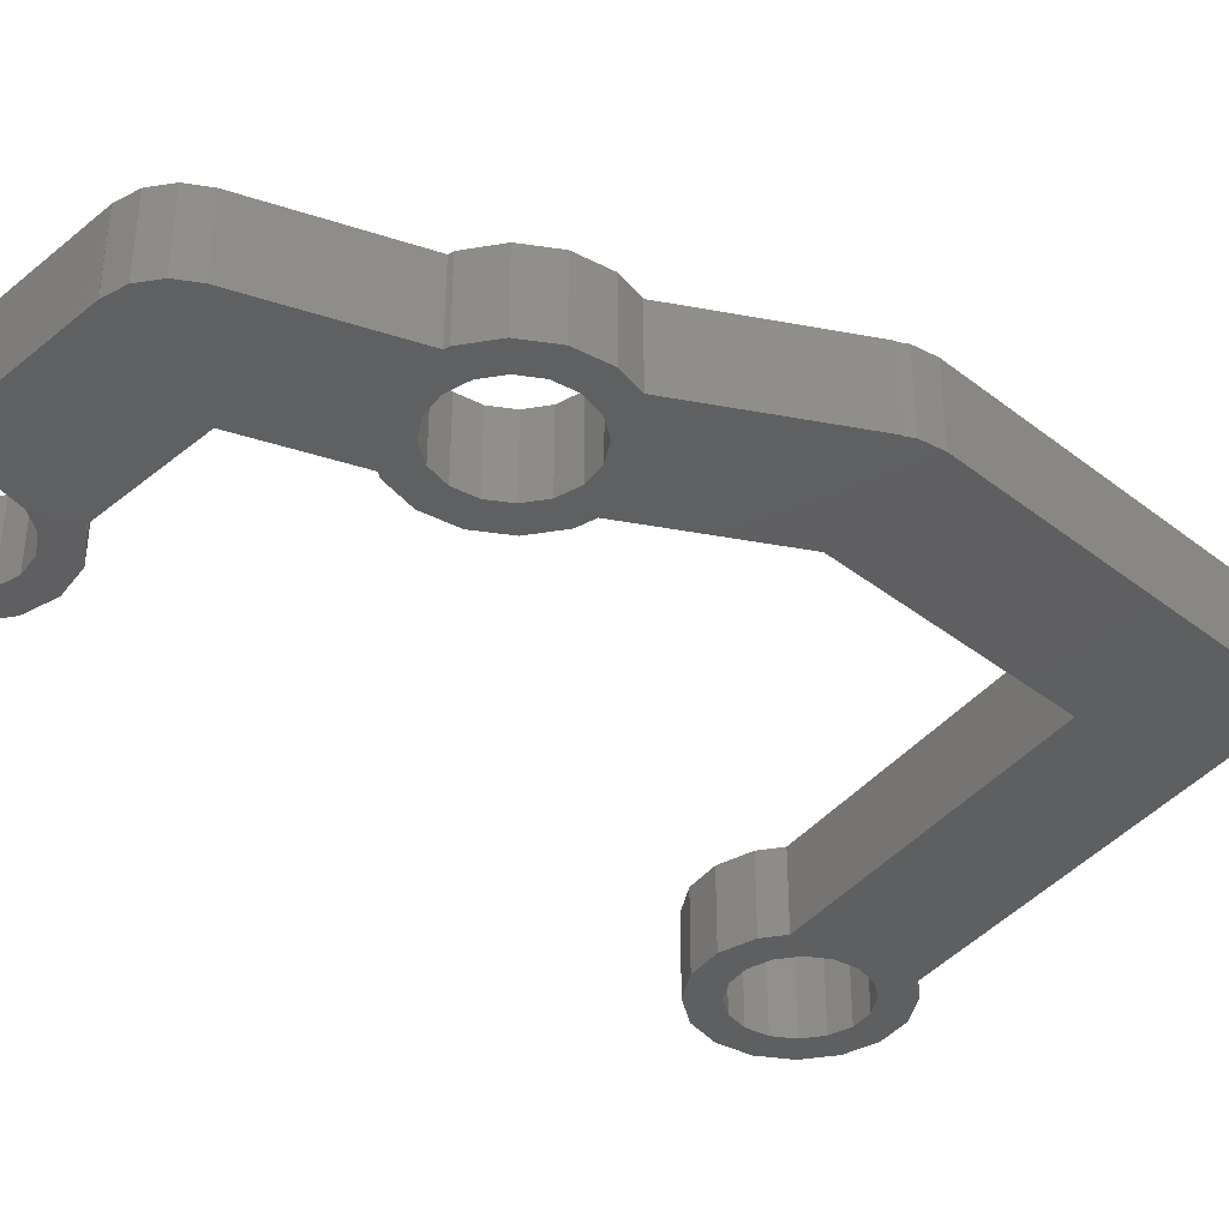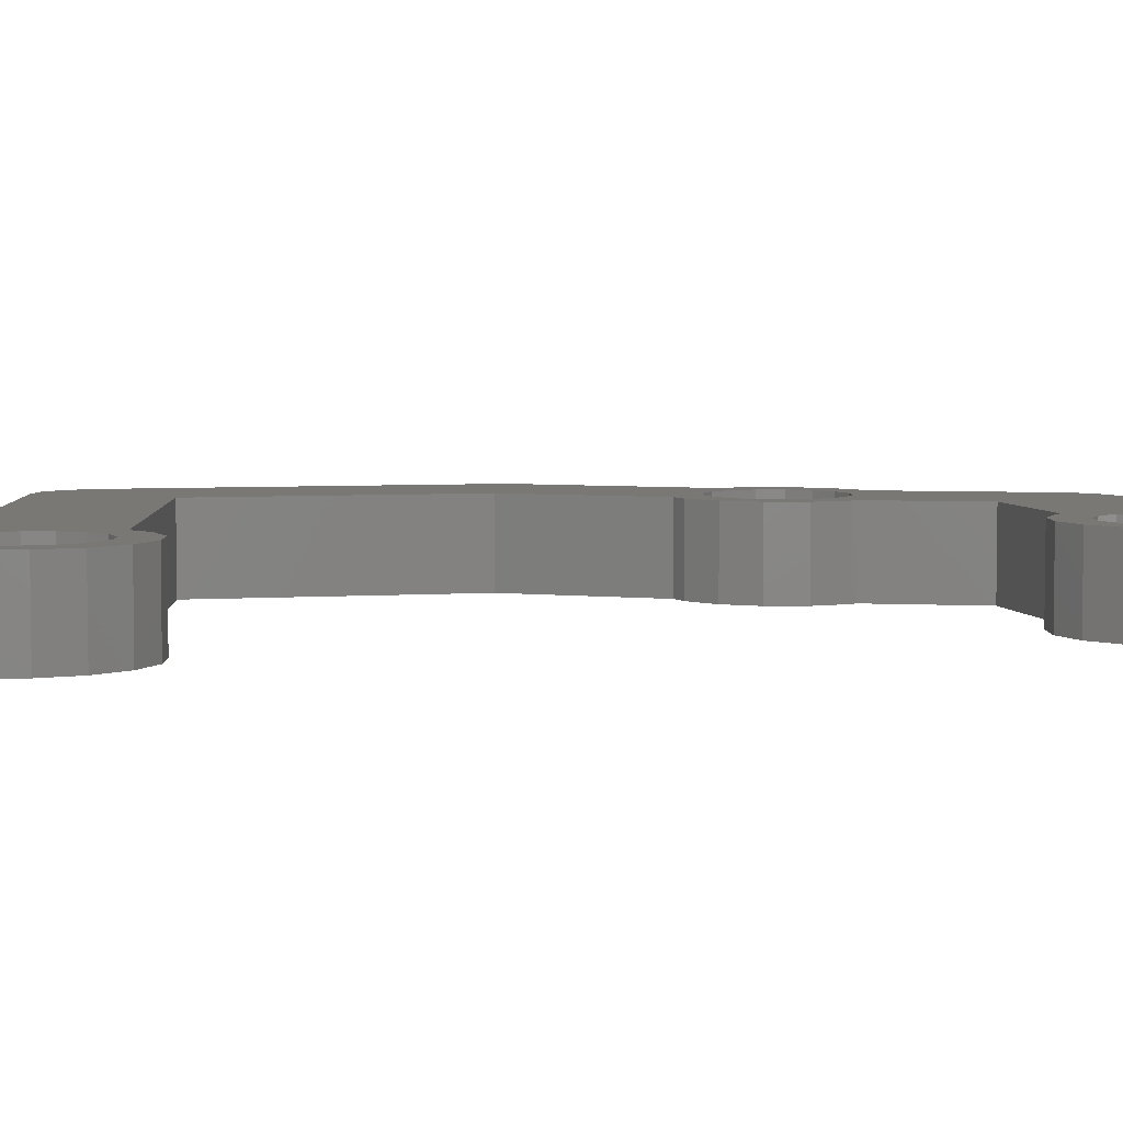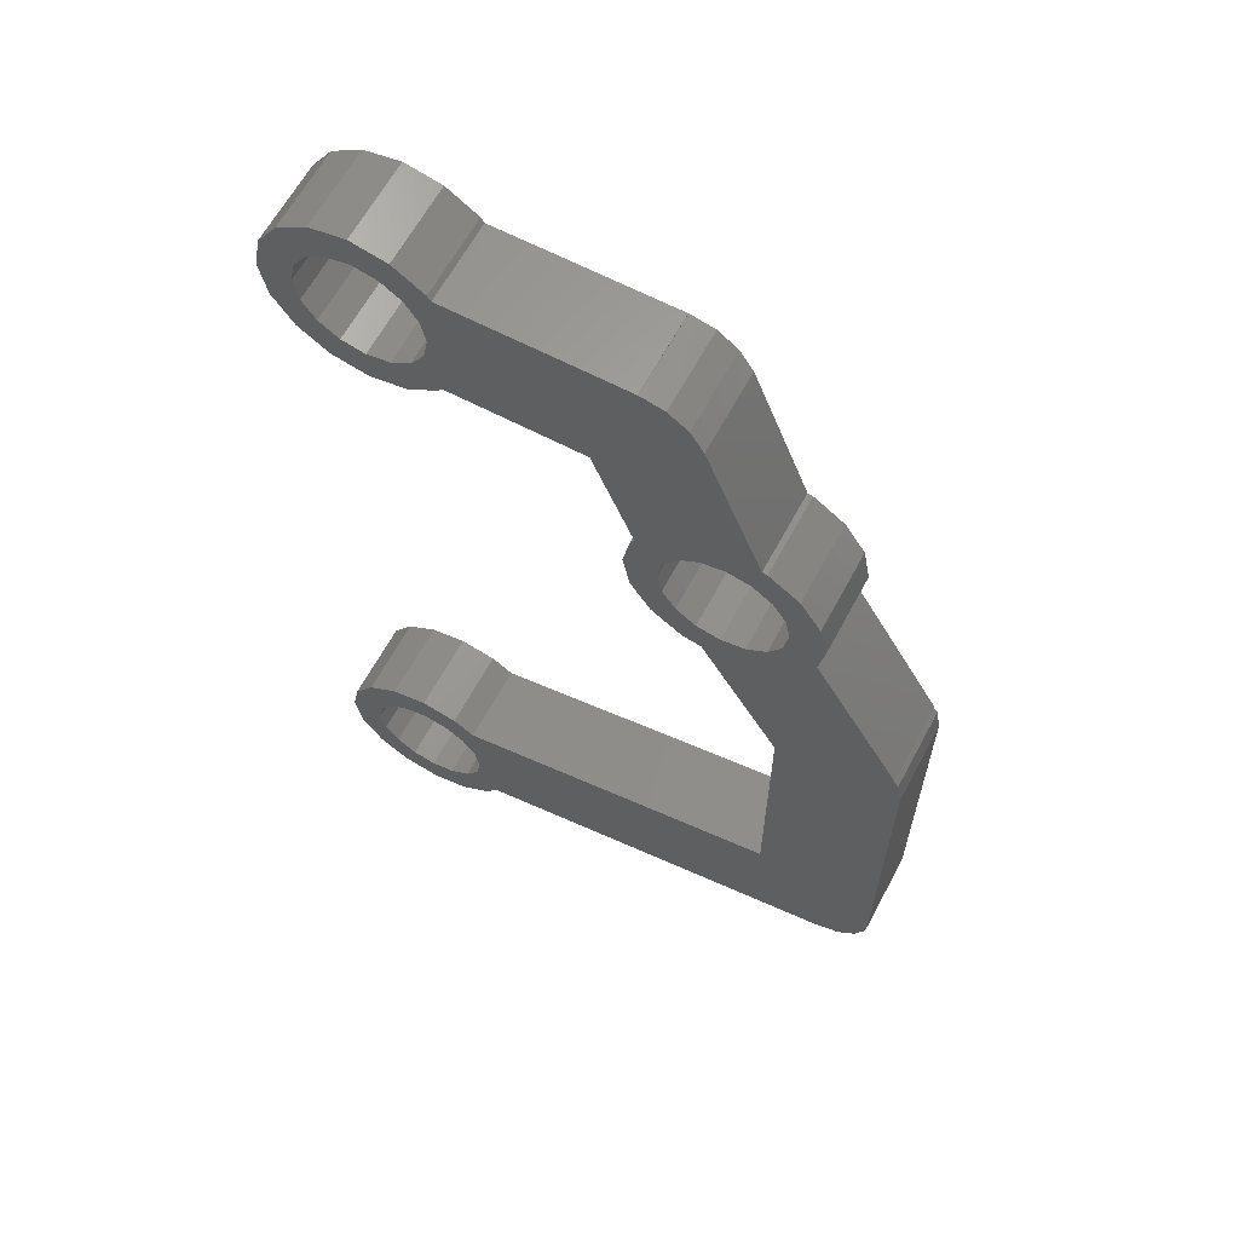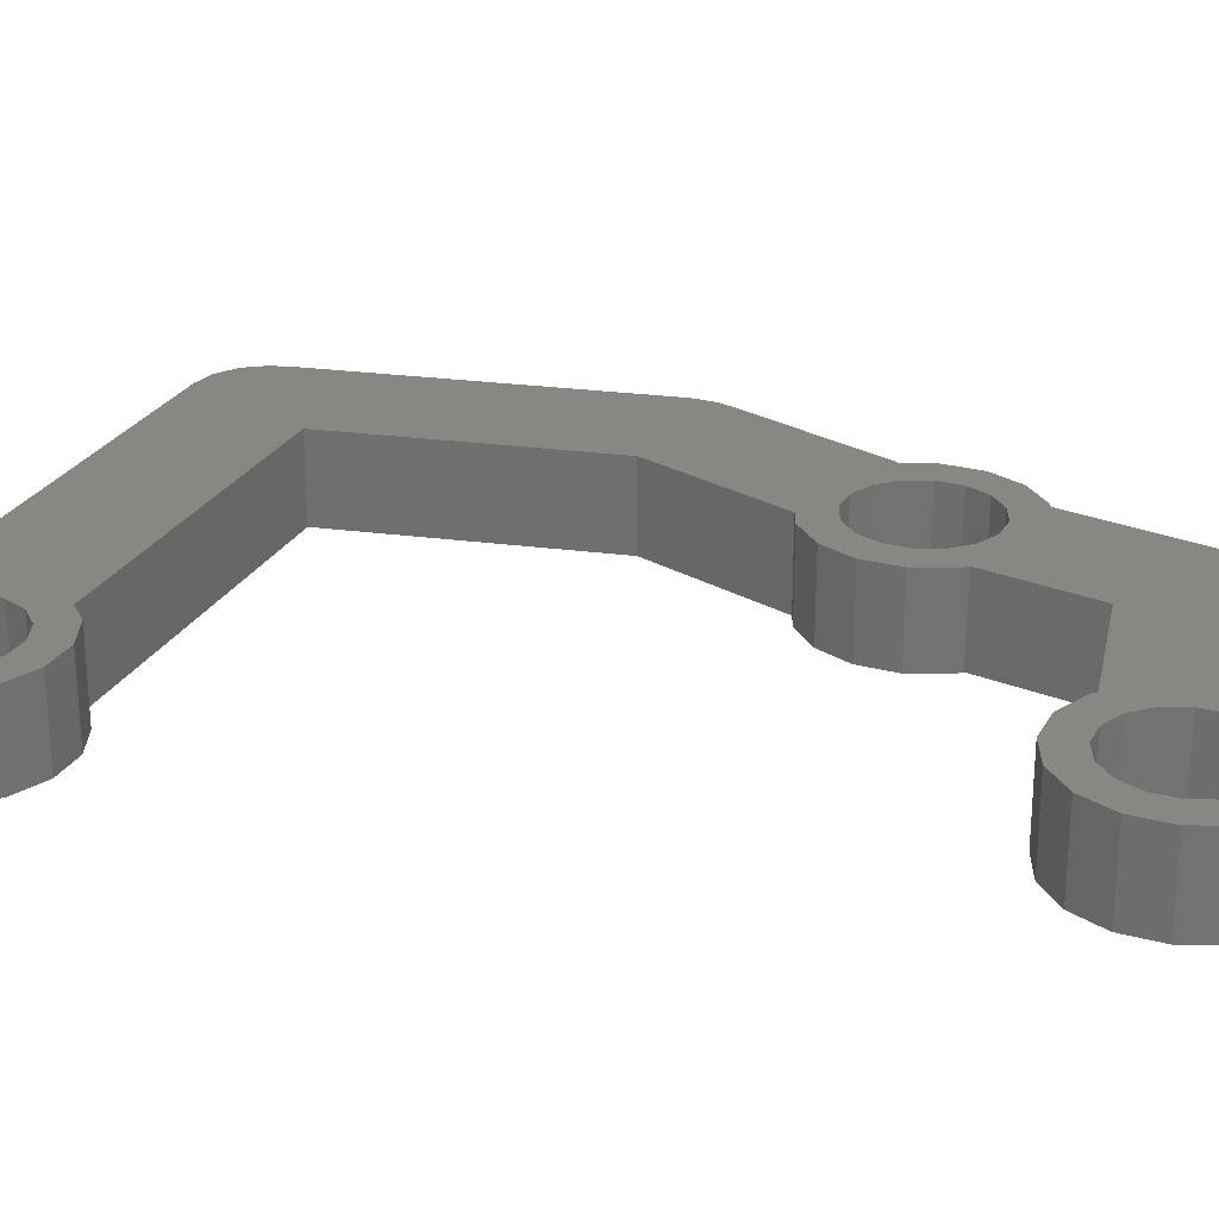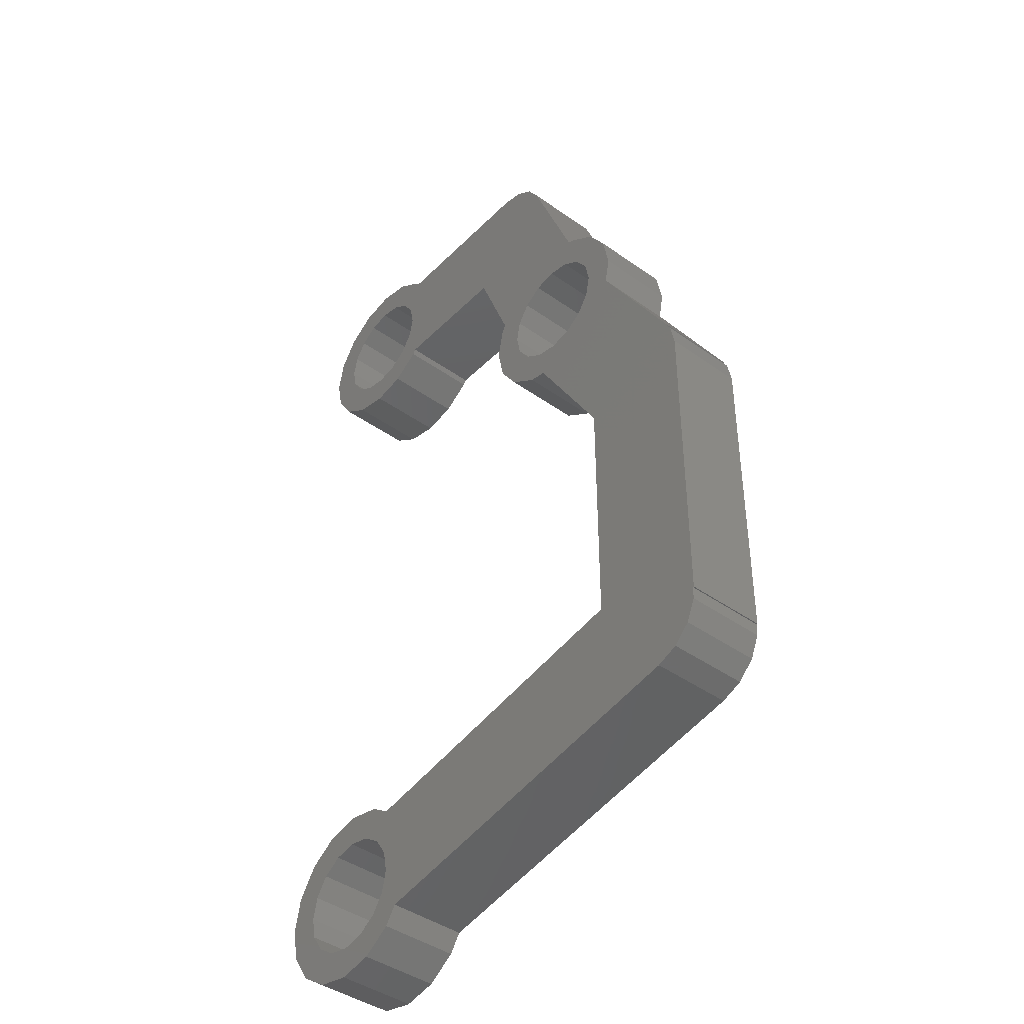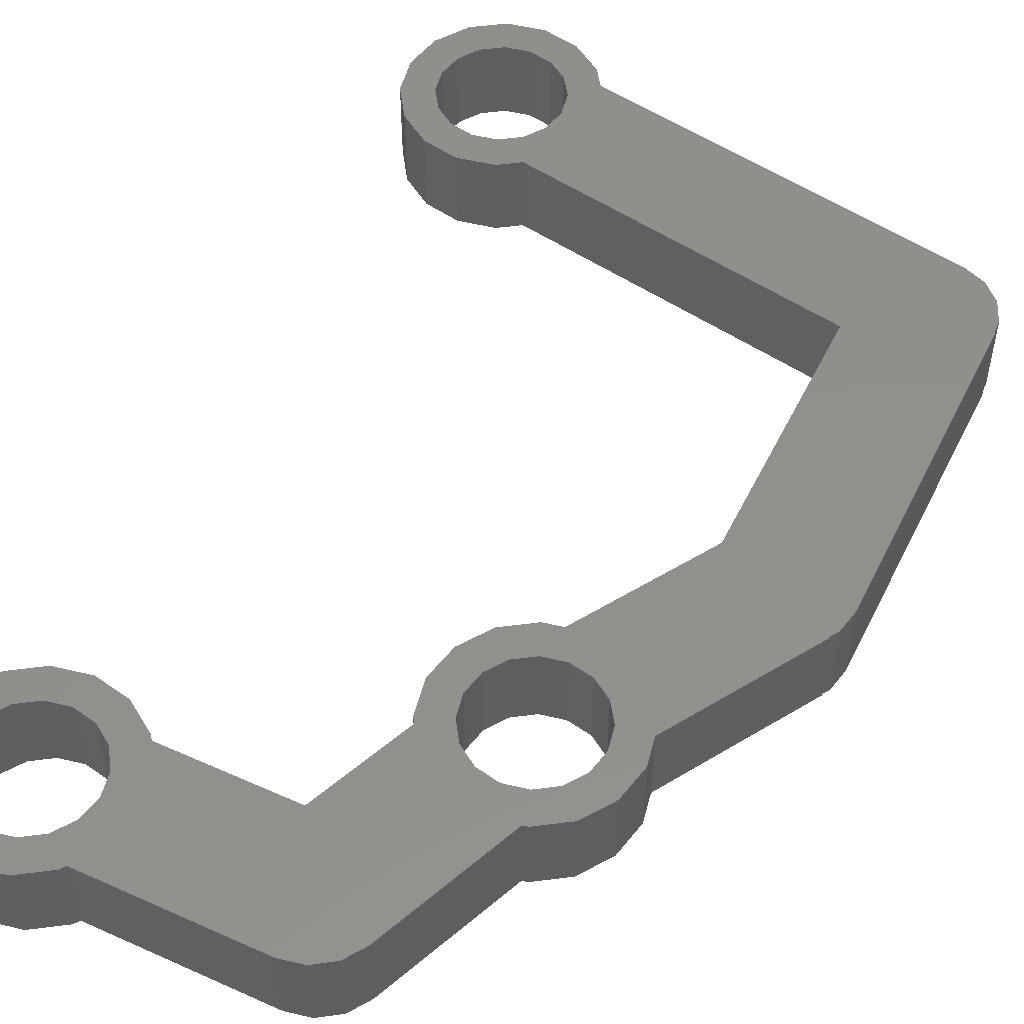
<metadata>
{"format":"stl","ext":"stl","renderer":"f3d","projection":"perspective","resolution":1024,"background":"white","views":[{"elev":-38.6,"azim":-134.3,"up":"+Z"},{"elev":5.0,"azim":77.8,"up":"+Z"},{"elev":63.1,"azim":-151.9,"up":"+Y"},{"elev":25.5,"azim":102.0,"up":"+Z"},{"elev":-42.5,"azim":-130.4,"up":"+Y"},{"elev":52.2,"azim":-154.2,"up":"+Z"}]}
</metadata>
<code>
# stl→obj: 216 verts, 448 faces
v 2.3 0 2
v 2.125 0.8802 0
v 2.125 0.8802 2
v 2.3 0 0
v 0 2.3 0
v -0.8802 2.125 2
v 0 2.3 2
v -0.8802 2.125 0
v -5.875 14.12 2
v -6.614 14.43 2
v -6.374 13.37 2
v -6.939 13.94 2
v -7.12 12.88 2
v -7.426 13.61 2
v -7.581 12.78 2
v -8 13.5 2
v -8.574 13.61 2
v -9.5 9.585 2
v -9.061 13.94 2
v -10.16 14.31 2
v -9.386 14.43 2
v -9.5 15 2
v -6.5 15 2
v -5.7 15 2
v -5.875 15.88 2
v -6.614 15.57 2
v -5.973 16.03 2
v -7.393 20.56 2
v -4.984 18.5 2
v -6 21.5 2
v -6.591 21.38 2
v -6.018 21.5 2
v -7.426 16.39 2
v -6.939 16.06 2
v -7.074 21.05 2
v -8.756 17.15 2
v -8 16.5 2
v -8.574 16.39 2
v -8.88 17.12 2
v -9.061 16.06 2
v -9.626 16.63 2
v -12.26 10.76 2
v -9.386 15.57 2
v -10.12 15.88 2
v 1.5 0 2
v 1.386 0.574 2
v 1.626 1.626 2
v 2.125 -0.8802 2
v 1.386 -0.574 2
v 1.061 1.061 2
v 0.8802 2.125 2
v 0.574 1.386 2
v 0 1.5 2
v -0.574 1.386 2
v -1.398 1.779 2
v -1.061 1.061 2
v -1.386 0.574 2
v -1.5 0 2
v -9.5 3.252 2
v -1.929 -1.174 2
v -1.626 -1.626 2
v -10.3 15 2
v -11.27 0.5242 2
v -12.5 10 2
v -12.47 2 2
v -12.29 10.77 2
v 1.626 -1.626 2
v 1.061 -1.061 2
v 0.8802 -2.125 2
v 0.574 -1.386 2
v 0 -1.5 2
v 0 -2.3 2
v -0.574 -1.386 2
v -0.8802 -2.125 2
v -1.061 -1.061 2
v -1.386 -0.574 2
v -12.39 10.57 2
v -11.81 0.7392 2
v -12.23 1.146 2
v -12.47 1.683 2
v -12.5 2 2
v 1.5 20 2
v 2.3 20 2
v 2.125 20.88 2
v 1.386 20.57 2
v 1.626 21.63 2
v 2.125 19.12 2
v 1.386 19.43 2
v 1.061 21.06 2
v 0.8802 22.12 2
v 0.574 21.39 2
v 0 22.3 2
v 0 21.5 2
v -0.574 21.39 2
v -0.8802 22.12 2
v -1.061 21.06 2
v -1.626 21.63 2
v -1.711 21.5 2
v -1.386 20.57 2
v 1.626 18.37 2
v 1.061 18.94 2
v 0.8802 17.88 2
v 0.574 18.61 2
v 0 18.5 2
v 0 17.7 2
v -0.574 18.61 2
v -0.8802 17.88 2
v -1.061 18.94 2
v -1.711 18.5 2
v -1.386 19.43 2
v -1.626 18.37 2
v -1.5 20 2
v 0 -2.3 0
v 0.8802 -2.125 0
v 1.626 1.626 0
v 0.8802 2.125 0
v -1.398 1.779 0
v 2.125 -0.8802 0
v -9.5 9.585 0
v -12.39 10.57 0
v -12.26 10.76 0
v -12.47 2 0
v -12.23 1.146 0
v -12.47 1.683 0
v -9.5 3.252 0
v -12.5 10 0
v -12.5 2 0
v -5.875 14.12 0
v -6.614 14.43 0
v -6.5 15 0
v -6.374 13.37 0
v -6.939 13.94 0
v -7.12 12.88 0
v -7.426 13.61 0
v -7.581 12.78 0
v -8 13.5 0
v -8.574 13.61 0
v -9.061 13.94 0
v -10.16 14.31 0
v -9.386 14.43 0
v -5.7 15 0
v -5.875 15.88 0
v -4.984 18.5 0
v -6.018 21.5 0
v -6 21.5 0
v -6.614 15.57 0
v -5.973 16.03 0
v -6.939 16.06 0
v -7.426 16.39 0
v -7.393 20.56 0
v -6.591 21.38 0
v -7.074 21.05 0
v -8.756 17.15 0
v -8 16.5 0
v -8.574 16.39 0
v -8.88 17.12 0
v -9.061 16.06 0
v -9.626 16.63 0
v -9.386 15.57 0
v -10.12 15.88 0
v -9.5 15 0
v -10.3 15 0
v 1.5 0 0
v 1.386 -0.574 0
v 1.626 -1.626 0
v 1.386 0.574 0
v 1.061 -1.061 0
v 0.574 -1.386 0
v 0 -1.5 0
v -0.574 -1.386 0
v -0.8802 -2.125 0
v -1.061 -1.061 0
v -1.626 -1.626 0
v -1.929 -1.174 0
v -1.386 -0.574 0
v 1.061 1.061 0
v 0.574 1.386 0
v 0 1.5 0
v -0.574 1.386 0
v -1.061 1.061 0
v -1.386 0.574 0
v -1.5 0 0
v -11.27 0.5242 0
v -11.81 0.7392 0
v -12.29 10.77 0
v 1.5 20 0
v 2.3 20 0
v 2.125 19.12 0
v 1.386 19.43 0
v 1.626 18.37 0
v 2.125 20.88 0
v 1.386 20.57 0
v 1.061 18.94 0
v 0.8802 17.88 0
v 0.574 18.61 0
v 0 17.7 0
v 0 18.5 0
v -0.574 18.61 0
v -0.8802 17.88 0
v -1.061 18.94 0
v -1.626 18.37 0
v -1.711 18.5 0
v -1.386 19.43 0
v 1.626 21.63 0
v 1.061 21.06 0
v 0.8802 22.12 0
v 0.574 21.39 0
v 0 21.5 0
v 0 22.3 0
v -0.574 21.39 0
v -0.8802 22.12 0
v -1.061 21.06 0
v -1.711 21.5 0
v -1.386 20.57 0
v -1.626 21.63 0
v -1.5 20 0
f 1 2 3
f 2 1 4
f 5 6 7
f 6 5 8
f 9 10 11
f 12 11 10
f 12 13 11
f 14 13 12
f 14 15 13
f 16 15 14
f 17 15 16
f 18 17 19
f 17 18 15
f 20 19 21
f 20 21 22
f 23 24 25
f 26 25 27
f 28 29 30
f 31 30 32
f 24 23 9
f 33 29 28
f 10 9 23
f 30 31 28
f 25 26 23
f 27 34 26
f 28 31 35
f 29 33 27
f 36 28 28
f 27 33 34
f 28 36 33
f 33 36 37
f 37 36 38
f 39 38 36
f 39 40 38
f 41 40 39
f 42 19 20
f 43 44 22
f 44 43 41
f 40 41 43
f 45 1 3
f 46 3 47
f 1 45 48
f 49 48 45
f 3 46 45
f 47 50 46
f 51 50 47
f 51 52 50
f 7 52 51
f 7 53 52
f 7 54 53
f 6 54 7
f 55 54 6
f 54 55 56
f 56 55 57
f 55 58 57
f 59 58 55
f 58 60 61
f 58 59 60
f 62 22 44
f 19 42 18
f 59 63 60
f 64 18 42
f 65 59 64
f 59 65 63
f 18 64 59
f 42 20 66
f 48 49 67
f 68 67 49
f 68 69 67
f 70 69 68
f 71 69 70
f 71 72 69
f 73 72 71
f 73 74 72
f 75 74 73
f 61 75 76
f 75 61 74
f 61 76 58
f 22 62 20
f 64 42 77
f 63 65 78
f 79 65 80
f 78 65 79
f 65 64 81
f 82 83 84
f 85 84 86
f 83 82 87
f 88 87 82
f 84 85 82
f 86 89 85
f 90 89 86
f 90 91 89
f 92 91 90
f 92 93 91
f 92 94 93
f 95 94 92
f 95 96 94
f 97 96 95
f 96 98 99
f 98 96 97
f 87 88 100
f 101 100 88
f 101 102 100
f 103 102 101
f 104 102 103
f 104 105 102
f 106 105 104
f 106 107 105
f 108 107 106
f 109 108 110
f 108 111 107
f 109 110 112
f 99 98 112
f 29 112 98
f 108 109 111
f 112 29 109
f 98 30 29
f 30 98 30
f 113 69 72
f 69 113 114
f 115 51 47
f 51 115 116
f 3 115 47
f 115 3 2
f 116 7 51
f 7 116 5
f 8 55 6
f 55 8 117
f 48 4 1
f 4 48 118
f 119 120 121
f 122 123 124
f 125 122 126
f 126 122 127
f 125 126 120
f 128 129 130
f 131 132 129
f 133 132 131
f 133 134 132
f 135 134 133
f 135 136 134
f 135 137 136
f 119 137 135
f 137 119 138
f 121 138 119
f 138 139 140
f 130 141 128
f 141 130 142
f 143 144 145
f 129 128 131
f 146 142 130
f 142 146 147
f 148 147 146
f 149 147 148
f 143 150 144
f 144 150 151
f 151 150 152
f 143 149 150
f 153 150 149
f 153 149 154
f 153 154 155
f 150 153 150
f 155 156 153
f 157 156 155
f 158 157 159
f 157 158 156
f 160 159 161
f 161 162 160
f 163 4 118
f 164 118 165
f 4 163 2
f 166 2 163
f 118 164 163
f 165 167 164
f 114 167 165
f 114 168 167
f 113 168 114
f 113 169 168
f 113 170 169
f 171 170 113
f 171 172 170
f 173 172 171
f 172 174 175
f 174 172 173
f 2 166 115
f 176 115 166
f 176 116 115
f 177 116 176
f 178 116 177
f 178 5 116
f 179 5 178
f 179 8 5
f 117 179 180
f 117 180 181
f 179 117 8
f 182 117 181
f 175 174 182
f 125 182 174
f 182 125 117
f 120 119 125
f 140 139 161
f 162 161 139
f 159 160 158
f 183 125 174
f 184 122 183
f 122 184 123
f 183 122 125
f 138 121 139
f 139 121 185
f 186 187 188
f 189 188 190
f 187 186 191
f 192 191 186
f 188 189 186
f 190 193 189
f 194 193 190
f 194 195 193
f 196 195 194
f 196 197 195
f 196 198 197
f 199 198 196
f 199 200 198
f 201 200 199
f 200 202 203
f 202 200 201
f 191 192 204
f 205 204 192
f 205 206 204
f 207 206 205
f 208 206 207
f 208 209 206
f 210 209 208
f 210 211 209
f 212 211 210
f 213 212 214
f 212 215 211
f 213 214 216
f 203 202 216
f 212 213 215
f 143 216 202
f 216 143 213
f 149 143 147
f 145 213 143
f 213 145 145
f 114 67 69
f 67 114 165
f 67 118 48
f 118 67 165
f 171 72 74
f 72 171 113
f 173 60 174
f 60 173 61
f 173 74 61
f 74 173 171
f 24 142 25
f 142 24 141
f 153 39 36
f 39 153 156
f 25 147 27
f 147 25 142
f 160 41 158
f 41 160 44
f 162 44 160
f 44 162 62
f 156 41 39
f 41 156 158
f 9 141 24
f 141 9 128
f 139 62 162
f 62 139 20
f 11 128 9
f 128 11 131
f 133 11 13
f 11 133 131
f 135 13 15
f 13 135 133
f 83 191 84
f 191 83 187
f 206 92 90
f 92 206 209
f 194 100 102
f 100 194 190
f 196 102 105
f 102 196 194
f 204 90 86
f 90 204 206
f 84 204 86
f 204 84 191
f 209 95 92
f 95 209 211
f 211 97 95
f 97 211 215
f 213 97 215
f 97 213 98
f 201 109 202
f 109 201 111
f 199 105 107
f 105 199 196
f 201 107 111
f 107 201 199
f 100 188 87
f 188 100 190
f 87 187 83
f 187 87 188
f 145 32 30
f 32 145 144
f 144 31 32
f 31 144 151
f 151 35 31
f 35 151 152
f 150 35 152
f 35 150 28
f 150 28 28
f 28 150 150
f 153 28 150
f 28 153 36
f 185 20 139
f 20 185 66
f 185 42 66
f 42 185 121
f 120 42 121
f 42 120 77
f 126 77 120
f 77 126 64
f 127 64 126
f 64 127 81
f 127 65 81
f 65 127 122
f 124 65 122
f 65 124 80
f 123 80 124
f 80 123 79
f 123 78 79
f 78 123 184
f 184 63 78
f 63 184 183
f 183 60 63
f 60 183 174
f 117 59 55
f 59 117 125
f 59 119 18
f 119 59 125
f 18 135 15
f 135 18 119
f 27 143 29
f 143 27 147
f 143 109 29
f 109 143 202
f 213 30 98
f 30 213 145
f 145 30 145
f 30 145 30
f 163 46 166
f 46 163 45
f 58 181 57
f 181 58 182
f 178 52 53
f 52 178 177
f 166 50 176
f 50 166 46
f 177 50 52
f 50 177 176
f 180 54 56
f 54 180 179
f 57 180 56
f 180 57 181
f 179 53 54
f 53 179 178
f 170 75 73
f 75 170 172
f 76 182 58
f 182 76 175
f 164 45 163
f 45 164 49
f 167 70 68
f 70 167 168
f 168 71 70
f 71 168 169
f 167 49 164
f 49 167 68
f 169 73 71
f 73 169 170
f 75 175 76
f 175 75 172
f 130 26 146
f 26 130 23
f 22 159 43
f 159 22 161
f 154 33 37
f 33 154 149
f 146 34 148
f 34 146 26
f 149 34 33
f 34 149 148
f 157 38 40
f 38 157 155
f 43 157 40
f 157 43 159
f 155 37 38
f 37 155 154
f 134 16 14
f 16 134 136
f 132 10 129
f 10 132 12
f 137 19 17
f 19 137 138
f 21 161 22
f 161 21 140
f 129 23 130
f 23 129 10
f 132 14 12
f 14 132 134
f 136 17 16
f 17 136 137
f 19 140 21
f 140 19 138
f 186 85 192
f 85 186 82
f 110 216 112
f 216 110 203
f 210 93 94
f 93 210 208
f 195 104 103
f 104 195 197
f 207 89 91
f 89 207 205
f 192 89 205
f 89 192 85
f 208 91 93
f 91 208 207
f 99 212 96
f 212 99 214
f 112 214 99
f 214 112 216
f 212 94 96
f 94 212 210
f 189 82 186
f 82 189 88
f 193 103 101
f 103 193 195
f 193 88 189
f 88 193 101
f 197 106 104
f 106 197 198
f 198 108 106
f 108 198 200
f 108 203 110
f 203 108 200

</code>
